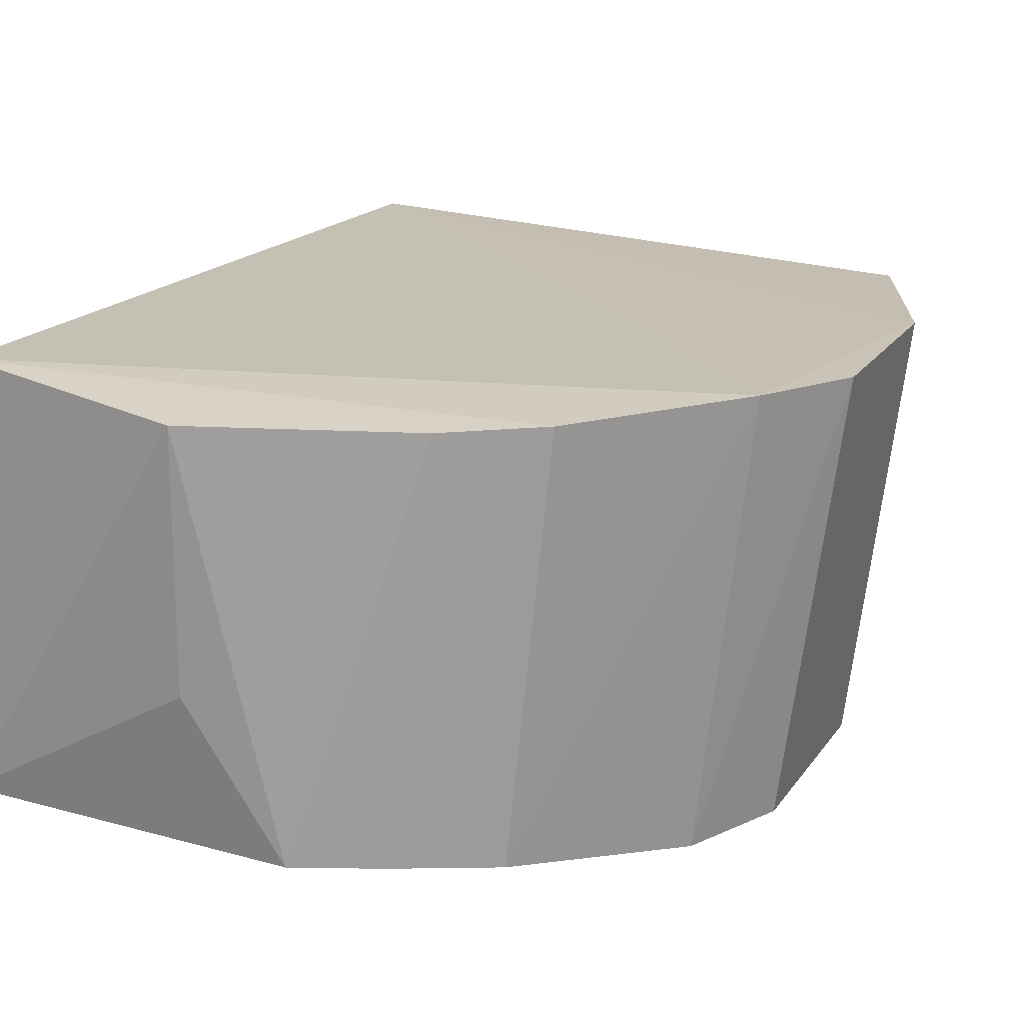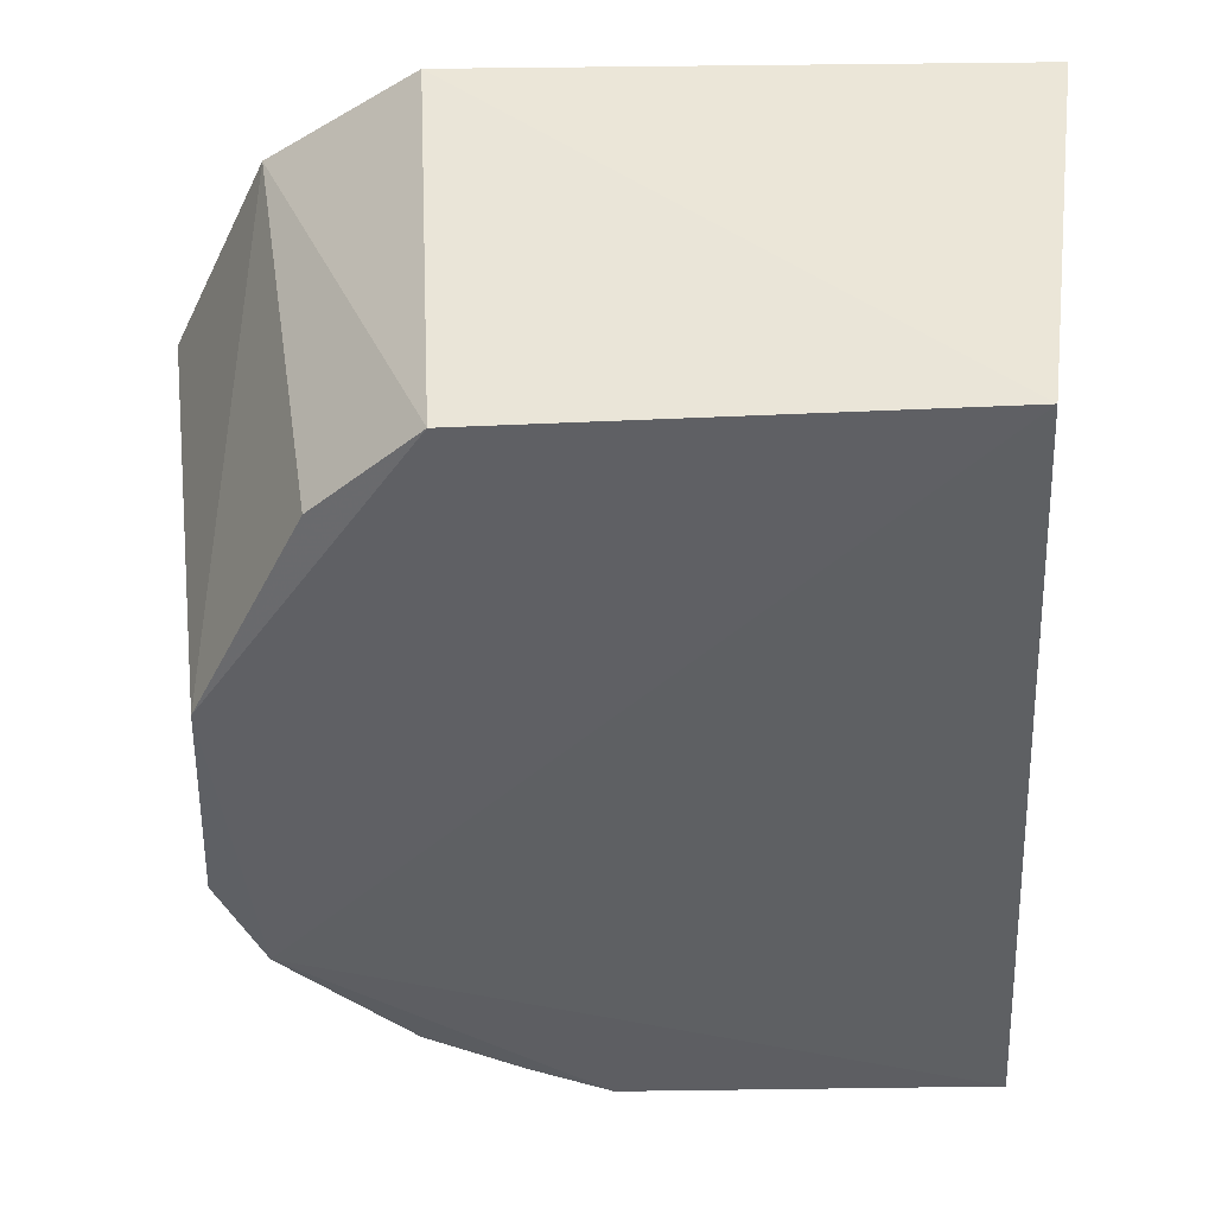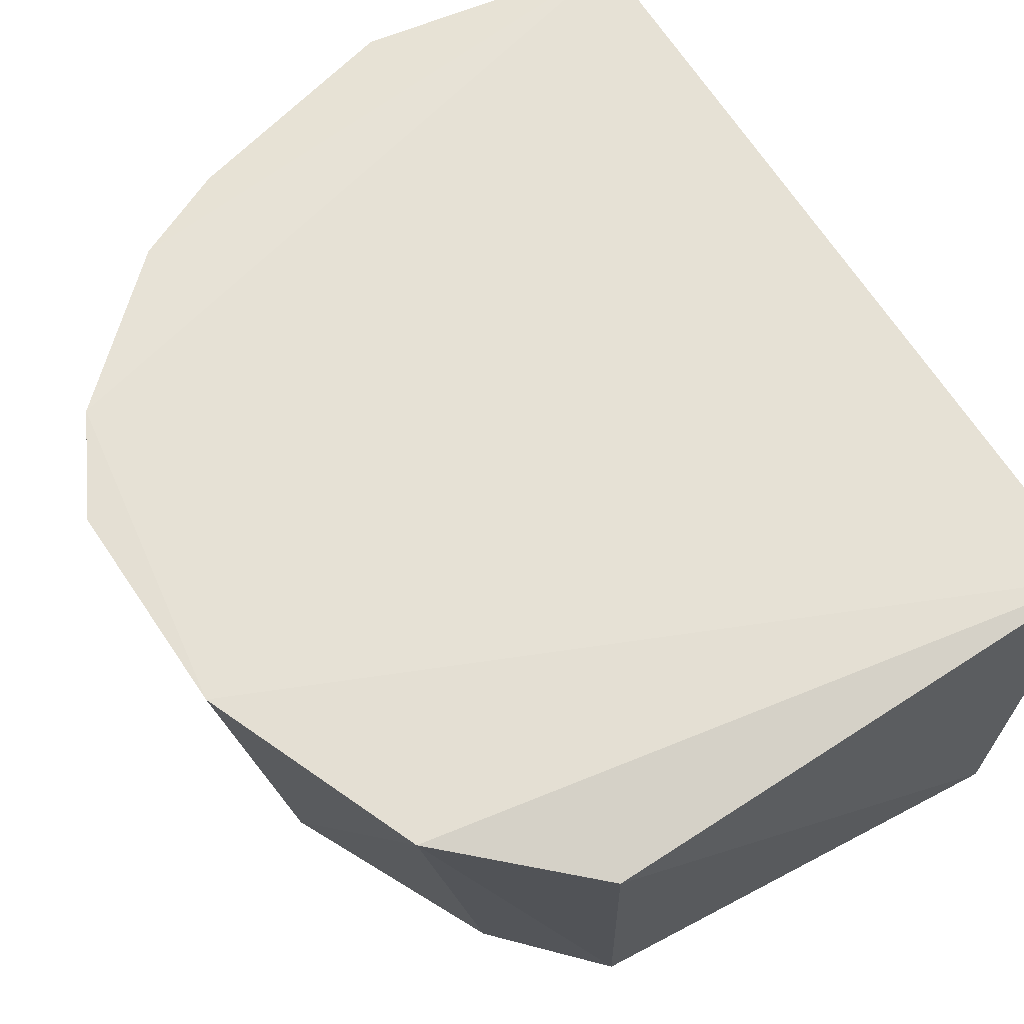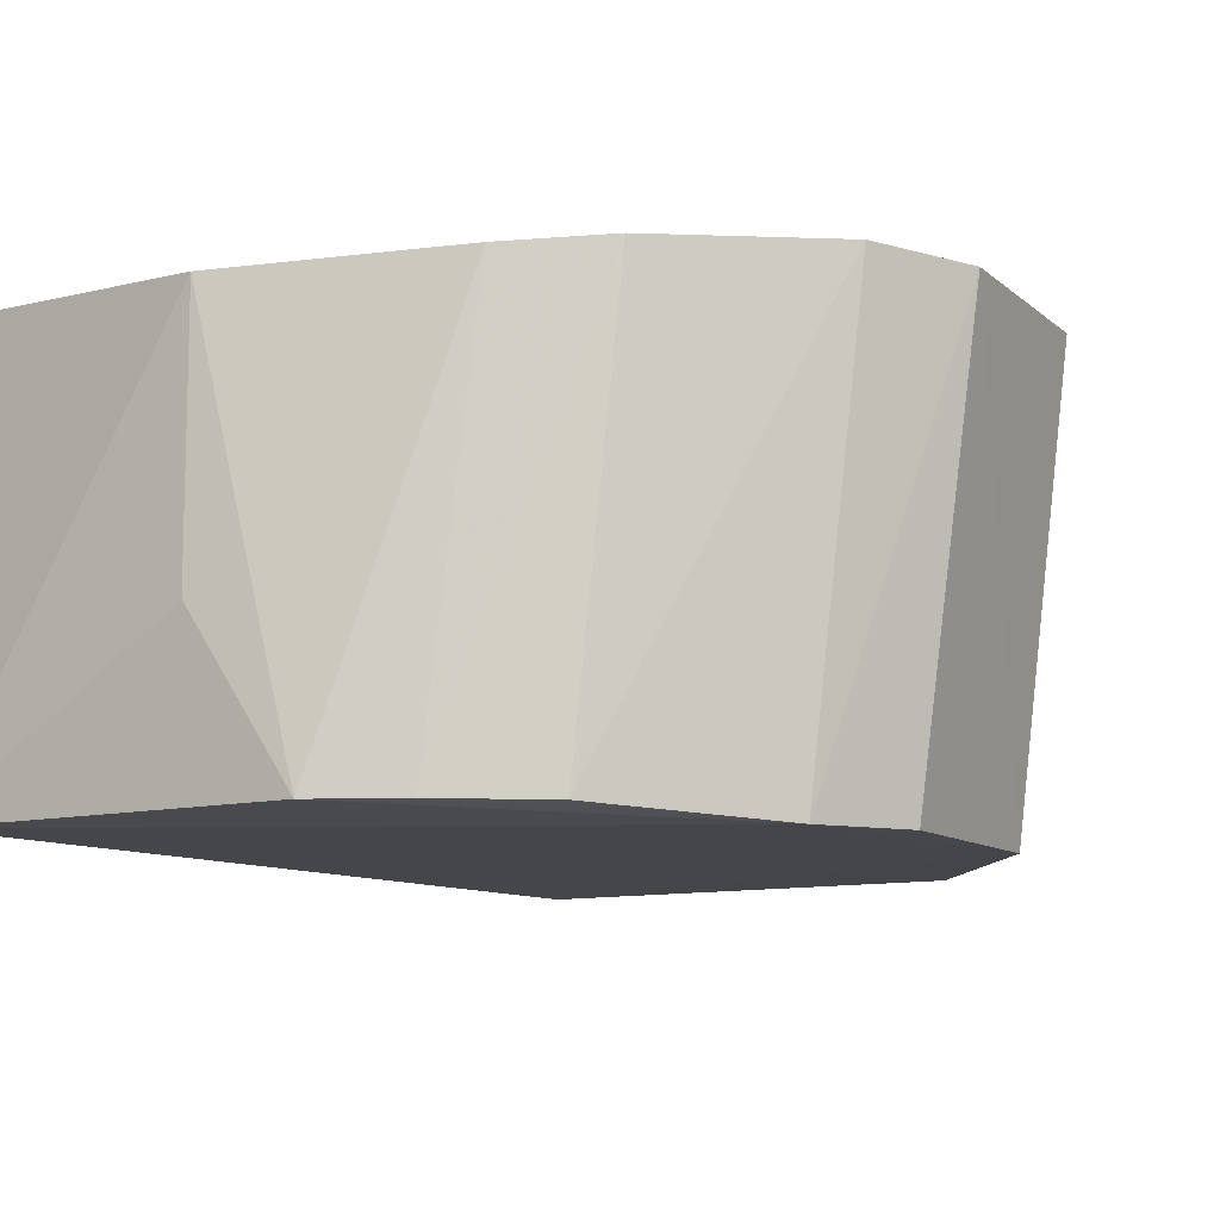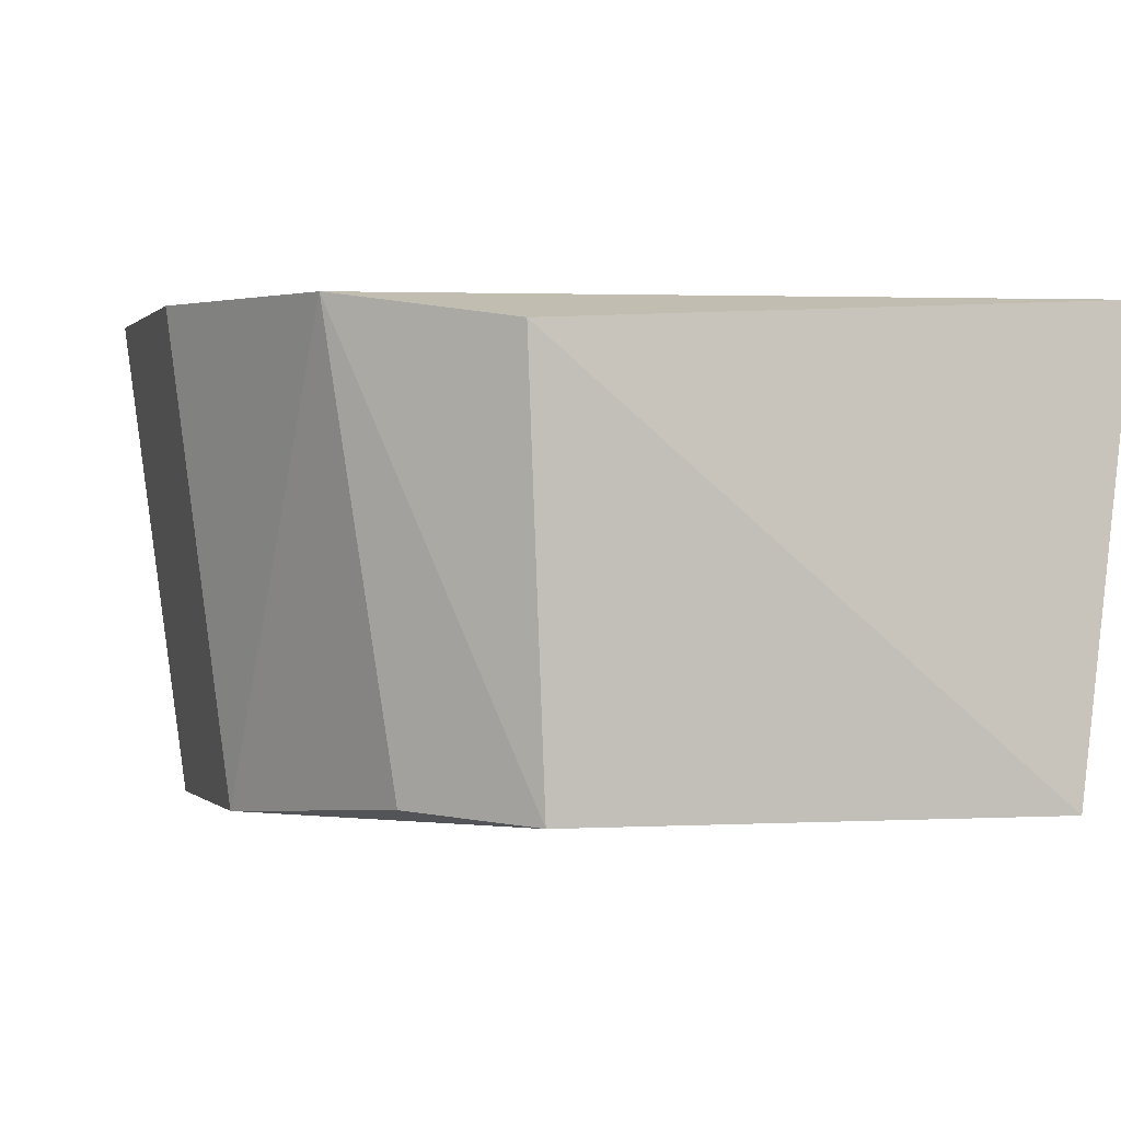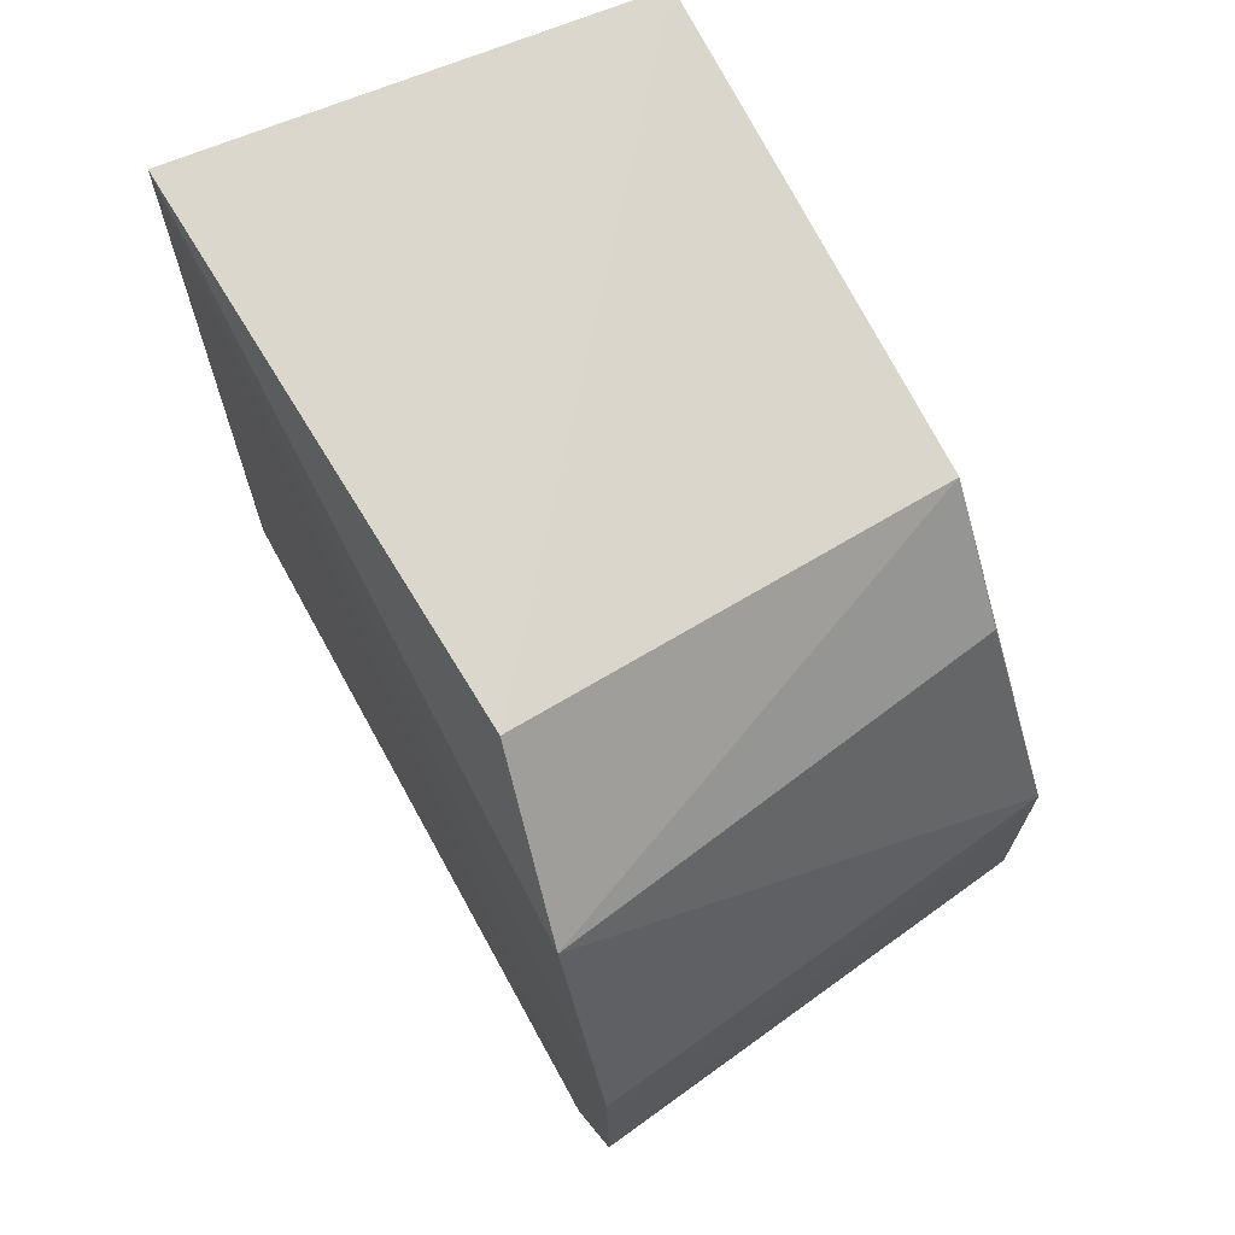
<metadata>
{"format":"obj","ext":"obj","renderer":"f3d","projection":"perspective","resolution":1024,"background":"white","views":[{"elev":18.5,"azim":-155.9,"up":"+Y"},{"elev":-42.7,"azim":-2.6,"up":"+Y"},{"elev":64.7,"azim":-33.5,"up":"+Y"},{"elev":-10.3,"azim":-152.4,"up":"+Y"},{"elev":-0.1,"azim":-18.3,"up":"+Y"},{"elev":71.0,"azim":-118.3,"up":"+Z"}]}
</metadata>
<code>
v 0.3931 -0.02415 0.1125
v 0.4208 -0.02437 -0.1464
v 0.4101 0.1024 0.1081
v 0.2133 0.1019 0.06926
v 0.2046 -0.02726 -0.06067
v 0.4172 0.1029 -0.1389
v 0.2536 0.09363 0.1055
v 0.2191 -0.02791 -0.09018
v 0.2036 0.1041 -0.08957
v 0.26 -0.02443 0.09968
v 0.1878 0.1037 0.004426
v 0.341 0.09772 -0.1575
v 0.1873 0.1035 -0.05986
v 0.2044 -0.027 0.005942
v 0.2452 0.101 -0.1277
v 0.312 -0.02395 -0.1545
v 0.2324 -0.02194 0.06964
v 0.2733 0.09938 -0.1408
v 0.2581 -0.02441 -0.1294
v 0.341 0.02197 -0.1575
v 0.2874 -0.02399 -0.1443
f 1 2 3
f 6 3 2
f 7 1 3
f 7 3 4
f 8 2 1
f 9 3 6
f 10 1 7
f 10 7 4
f 11 4 3
f 11 3 9
f 12 6 2
f 13 9 8
f 13 8 5
f 13 11 9
f 14 8 1
f 14 1 10
f 14 5 8
f 14 4 11
f 14 13 5
f 14 11 13
f 15 9 6
f 16 2 8
f 17 14 10
f 17 10 4
f 17 4 14
f 18 15 6
f 18 6 12
f 18 12 16
f 19 8 9
f 19 9 15
f 20 16 12
f 20 12 2
f 20 2 16
f 21 18 16
f 21 16 8
f 21 8 19
f 21 19 15
f 21 15 18

</code>
